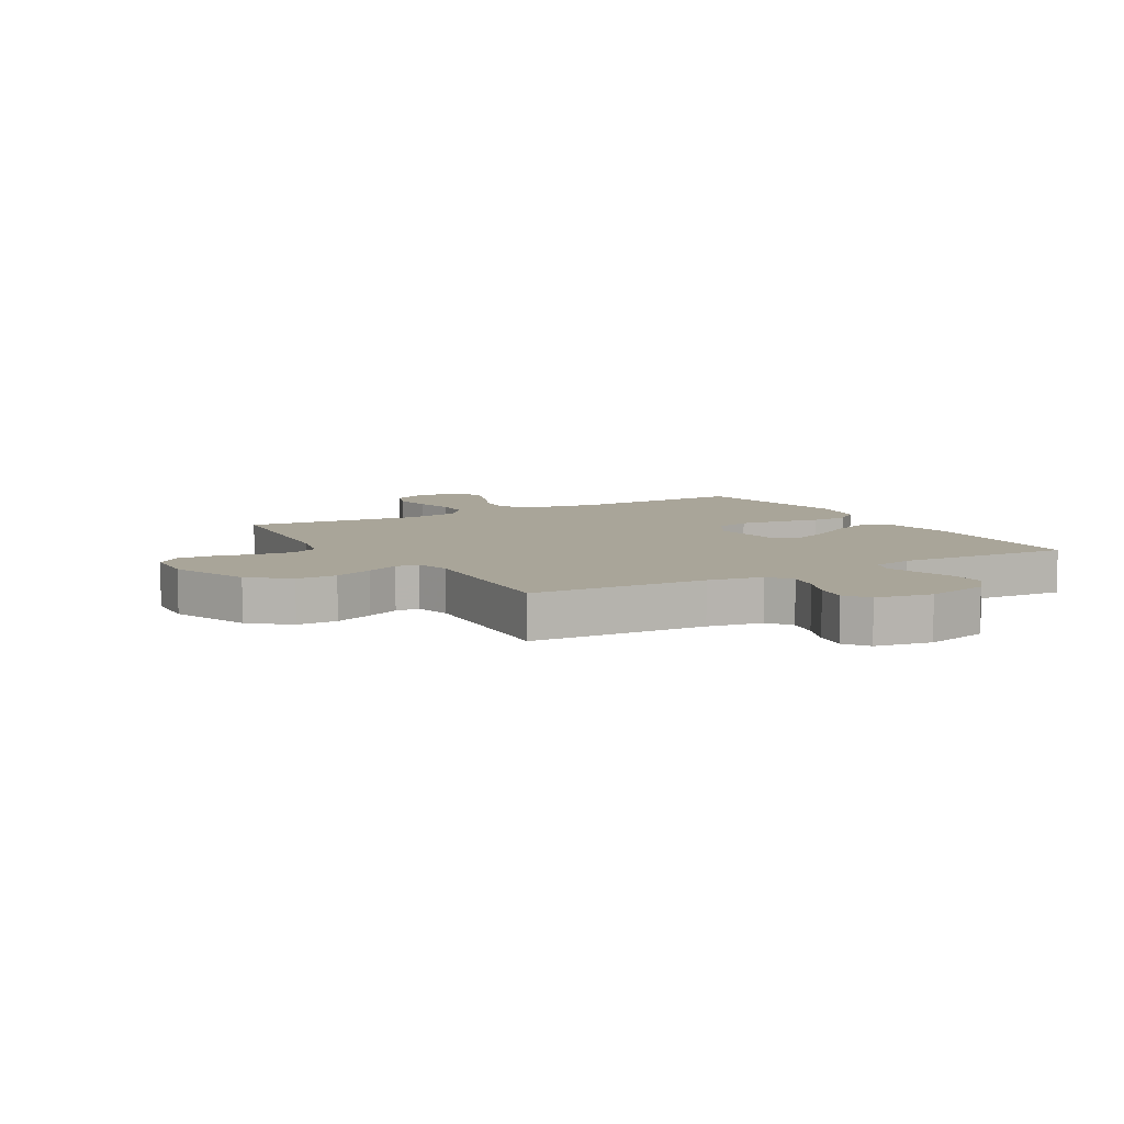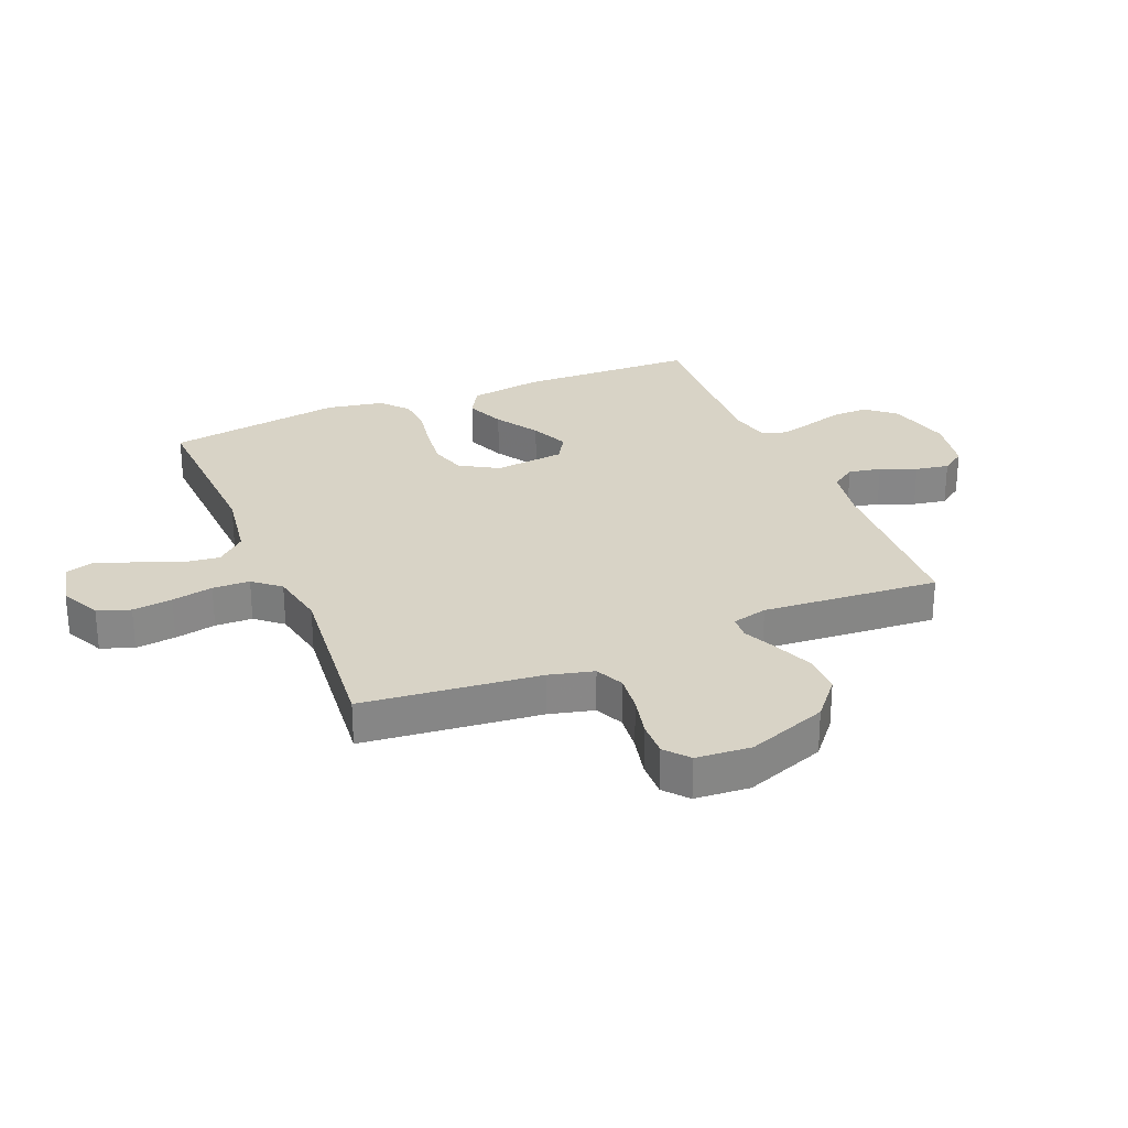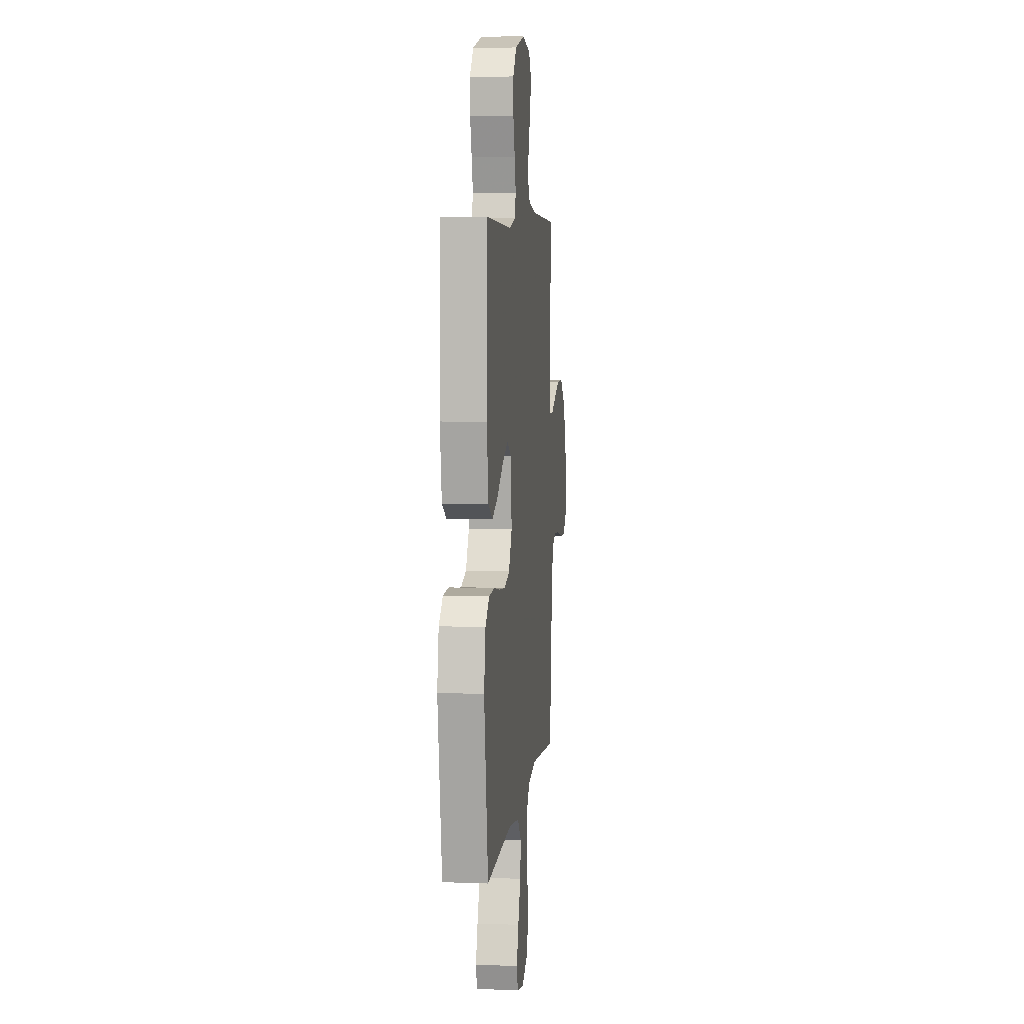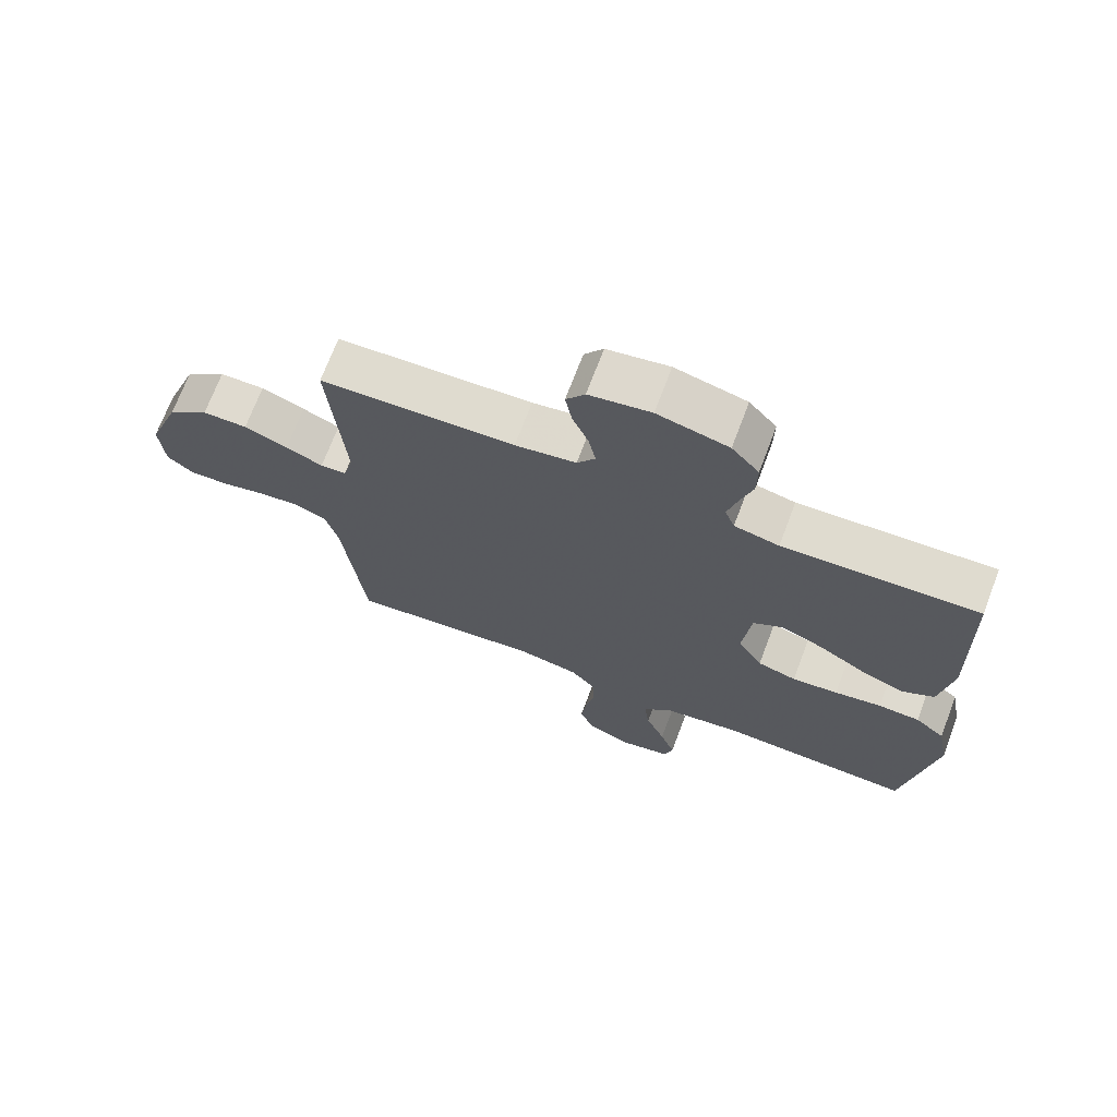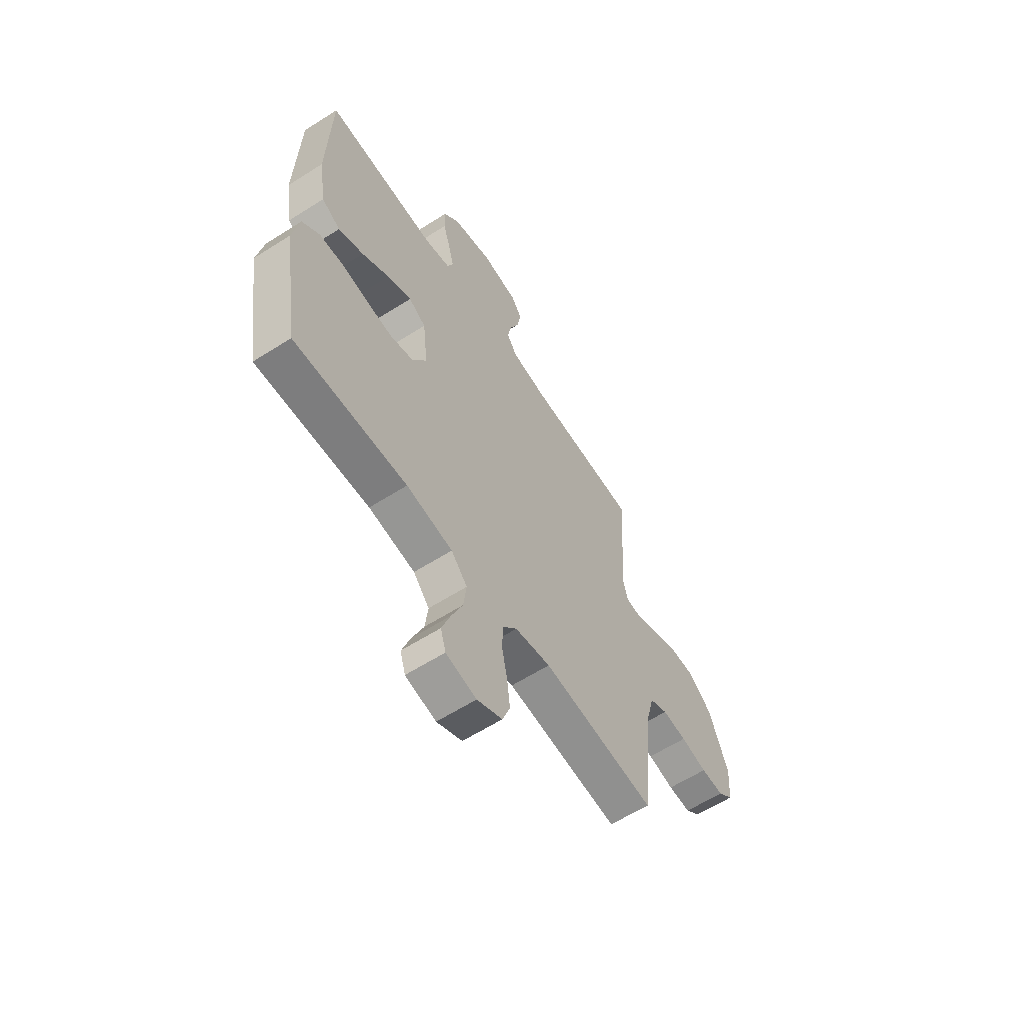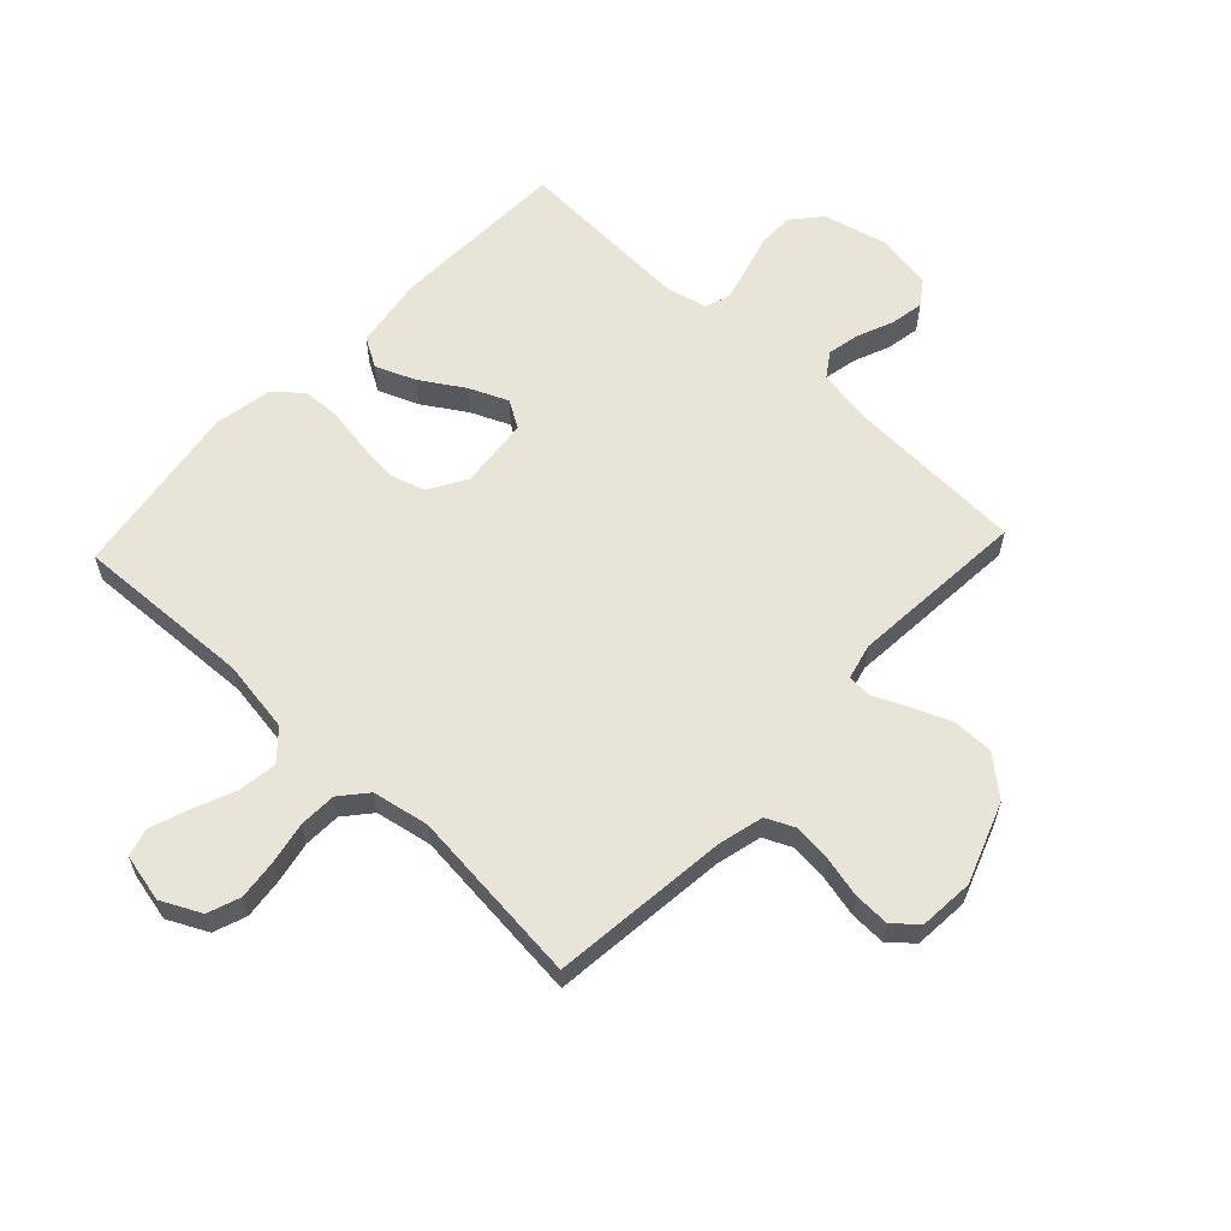
<metadata>
{"format":"obj","ext":"obj","renderer":"f3d","projection":"perspective","resolution":1024,"background":"white","views":[{"elev":7.4,"azim":-30.1,"up":"+Y"},{"elev":27.8,"azim":-112.6,"up":"+Y"},{"elev":6.6,"azim":96.3,"up":"+Z"},{"elev":70.6,"azim":20.7,"up":"+Z"},{"elev":-61.1,"azim":123.0,"up":"+Z"},{"elev":60.5,"azim":-136.8,"up":"+Y"}]}
</metadata>
<code>
v -0.5 0.07 0.5
v -0.2 0.07 0.514
v -0.106 0.07 0.53
v -0.078 0.07 0.571
v -0.089 0.07 0.626
v -0.114 0.07 0.687
v -0.124 0.07 0.744
v -0.095 0.07 0.785
v 0 0.07 0.802
v 0.109 0.07 0.775
v 0.151 0.07 0.726
v 0.15 0.07 0.664
v 0.131 0.07 0.6
v 0.116 0.07 0.542
v 0.131 0.07 0.501
v 0.2 0.07 0.485
v 0.5 0.07 0.5
v 0.509 0.07 0.2
v 0.49 0.07 0.076
v 0.44 0.07 0.047
v 0.373 0.07 0.074
v 0.3 0.07 0.12
v 0.235 0.07 0.148
v 0.189 0.07 0.12
v 0.176 0.07 0
v 0.214 0.07 -0.064
v 0.274 0.07 -0.082
v 0.345 0.07 -0.074
v 0.418 0.07 -0.061
v 0.482 0.07 -0.064
v 0.528 0.07 -0.103
v 0.546 0.07 -0.2
v 0.5 0.07 -0.5
v 0.2 0.07 -0.487
v 0.077 0.07 -0.506
v 0.034 0.07 -0.554
v 0.042 0.07 -0.619
v 0.072 0.07 -0.691
v 0.095 0.07 -0.756
v 0.081 0.07 -0.803
v 0 0.07 -0.821
v -0.067 0.07 -0.788
v -0.087 0.07 -0.733
v -0.079 0.07 -0.665
v -0.065 0.07 -0.595
v -0.067 0.07 -0.532
v -0.105 0.07 -0.487
v -0.2 0.07 -0.469
v -0.5 0.07 -0.5
v -0.532 0.07 -0.2
v -0.551 0.07 -0.124
v -0.599 0.07 -0.102
v -0.663 0.07 -0.109
v -0.732 0.07 -0.125
v -0.792 0.07 -0.127
v -0.832 0.07 -0.093
v -0.839 0.07 0
v -0.789 0.07 0.136
v -0.725 0.07 0.19
v -0.656 0.07 0.19
v -0.589 0.07 0.163
v -0.532 0.07 0.137
v -0.492 0.07 0.14
v -0.477 0.07 0.2
v -0.5 0 0.5
v -0.2 0 0.514
v -0.106 0 0.53
v -0.078 0 0.571
v -0.089 0 0.626
v -0.114 0 0.687
v -0.124 0 0.744
v -0.095 0 0.785
v 0 0 0.802
v 0.109 0 0.775
v 0.151 0 0.726
v 0.15 0 0.664
v 0.131 0 0.6
v 0.116 0 0.542
v 0.131 0 0.501
v 0.2 0 0.485
v 0.5 0 0.5
v 0.509 0 0.2
v 0.49 0 0.076
v 0.44 0 0.047
v 0.373 0 0.074
v 0.3 0 0.12
v 0.235 0 0.148
v 0.189 0 0.12
v 0.176 0 0
v 0.214 0 -0.064
v 0.274 0 -0.082
v 0.345 0 -0.074
v 0.418 0 -0.061
v 0.482 0 -0.064
v 0.528 0 -0.103
v 0.546 0 -0.2
v 0.5 0 -0.5
v 0.2 0 -0.487
v 0.077 0 -0.506
v 0.034 0 -0.554
v 0.042 0 -0.619
v 0.072 0 -0.691
v 0.095 0 -0.756
v 0.081 0 -0.803
v 0 0 -0.821
v -0.067 0 -0.788
v -0.087 0 -0.733
v -0.079 0 -0.665
v -0.065 0 -0.595
v -0.067 0 -0.532
v -0.105 0 -0.487
v -0.2 0 -0.469
v -0.5 0 -0.5
v -0.532 0 -0.2
v -0.551 0 -0.124
v -0.599 0 -0.102
v -0.663 0 -0.109
v -0.732 0 -0.125
v -0.792 0 -0.127
v -0.832 0 -0.093
v -0.839 0 0
v -0.789 0 0.136
v -0.725 0 0.19
v -0.656 0 0.19
v -0.589 0 0.163
v -0.532 0 0.137
v -0.492 0 0.14
v -0.477 0 0.2
f 60 61 62
f 59 60 62
f 58 59 62
f 57 58 62
f 56 57 62
f 55 56 62
f 54 55 62
f 53 54 62
f 52 53 62 63
f 51 52 63
f 50 51 63 64
f 48 49 50 64
f 43 44 45
f 42 43 45
f 41 42 45
f 40 41 45
f 39 40 45
f 38 39 45
f 37 38 45
f 36 37 45 46
f 35 36 46 47
f 32 33 34
f 31 32 34
f 30 31 34
f 29 30 34
f 28 29 34
f 35 47 48
f 34 35 48
f 28 34 48
f 27 28 48
f 20 21 22
f 19 20 22
f 18 19 22
f 17 18 22
f 16 17 22
f 15 16 22 23
f 14 15 23 24
f 11 12 13
f 10 11 13
f 9 10 13
f 8 9 13
f 7 8 13
f 6 7 13
f 5 6 13
f 4 5 13 14
f 14 24 25
f 4 14 25
f 3 4 25
f 64 1 2
f 2 3 25
f 64 2 25
f 48 64 25
f 26 27 48
f 25 26 48
f 126 125 124
f 126 124 123
f 126 123 122
f 126 122 121
f 126 121 120
f 126 120 119
f 126 119 118
f 126 118 117
f 127 126 117 116
f 127 116 115
f 128 127 115 114
f 128 114 113 112
f 109 108 107
f 109 107 106
f 109 106 105
f 109 105 104
f 109 104 103
f 109 103 102
f 109 102 101
f 110 109 101 100
f 111 110 100 99
f 98 97 96
f 98 96 95
f 98 95 94
f 98 94 93
f 98 93 92
f 112 111 99
f 112 99 98
f 112 98 92
f 112 92 91
f 86 85 84
f 86 84 83
f 86 83 82
f 86 82 81
f 86 81 80
f 87 86 80 79
f 88 87 79 78
f 77 76 75
f 77 75 74
f 77 74 73
f 77 73 72
f 77 72 71
f 77 71 70
f 77 70 69
f 78 77 69 68
f 89 88 78
f 89 78 68
f 89 68 67
f 66 65 128
f 89 67 66
f 89 66 128
f 89 128 112
f 112 91 90
f 112 90 89
f 1 65 66 2
f 2 66 67 3
f 3 67 68 4
f 4 68 69 5
f 5 69 70 6
f 6 70 71 7
f 7 71 72 8
f 8 72 73 9
f 9 73 74 10
f 10 74 75 11
f 11 75 76 12
f 12 76 77 13
f 13 77 78 14
f 14 78 79 15
f 15 79 80 16
f 16 80 81 17
f 17 81 82 18
f 18 82 83 19
f 19 83 84 20
f 20 84 85 21
f 21 85 86 22
f 22 86 87 23
f 23 87 88 24
f 24 88 89 25
f 25 89 90 26
f 26 90 91 27
f 27 91 92 28
f 28 92 93 29
f 29 93 94 30
f 30 94 95 31
f 31 95 96 32
f 32 96 97 33
f 33 97 98 34
f 34 98 99 35
f 35 99 100 36
f 36 100 101 37
f 37 101 102 38
f 38 102 103 39
f 39 103 104 40
f 40 104 105 41
f 41 105 106 42
f 42 106 107 43
f 43 107 108 44
f 44 108 109 45
f 45 109 110 46
f 46 110 111 47
f 47 111 112 48
f 48 112 113 49
f 49 113 114 50
f 50 114 115 51
f 51 115 116 52
f 52 116 117 53
f 53 117 118 54
f 54 118 119 55
f 55 119 120 56
f 56 120 121 57
f 57 121 122 58
f 58 122 123 59
f 59 123 124 60
f 60 124 125 61
f 61 125 126 62
f 62 126 127 63
f 63 127 128 64
f 64 128 65 1

</code>
